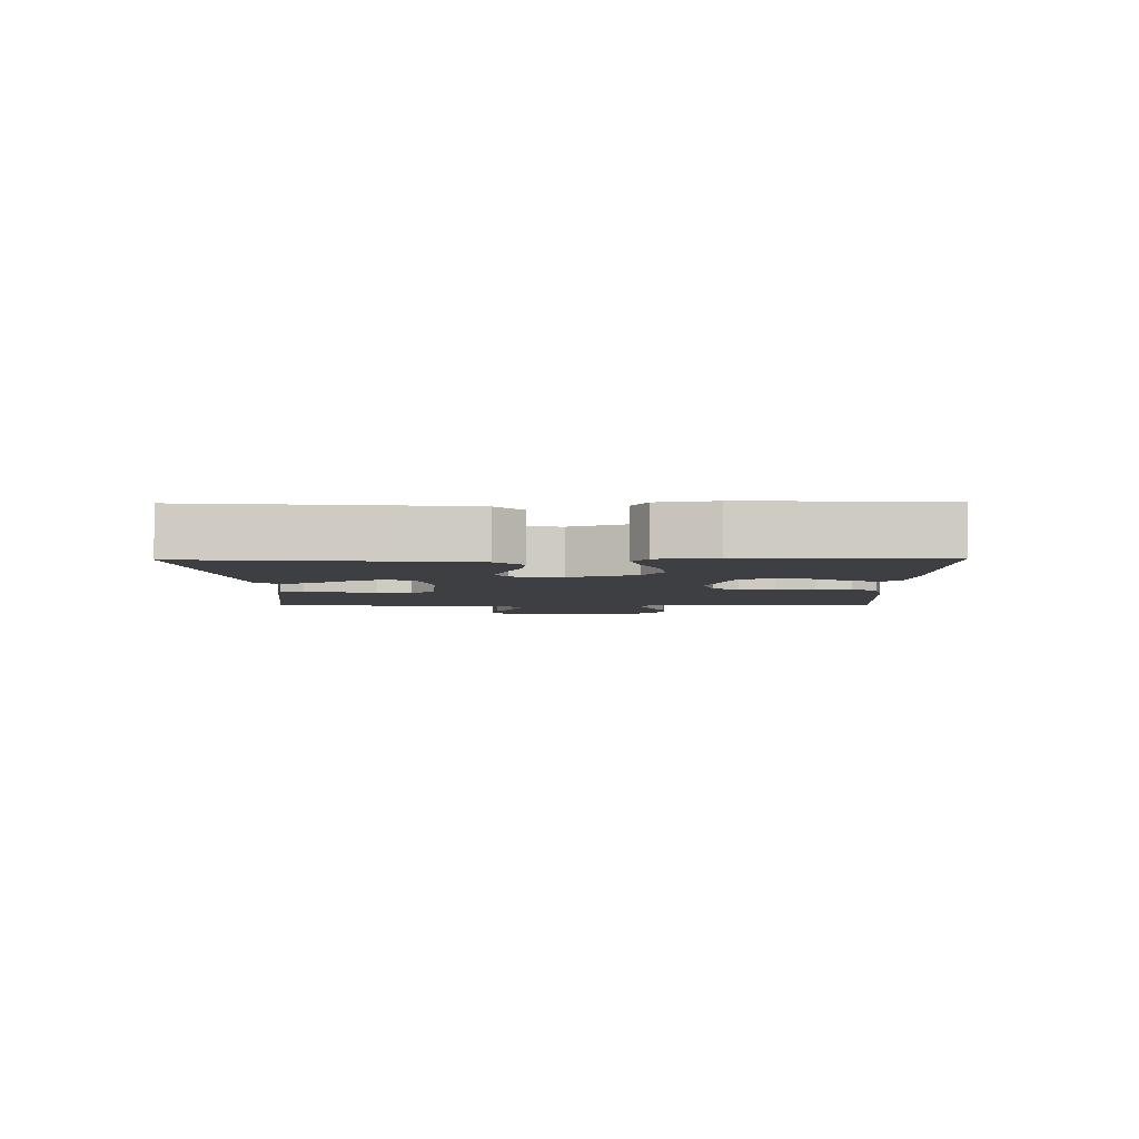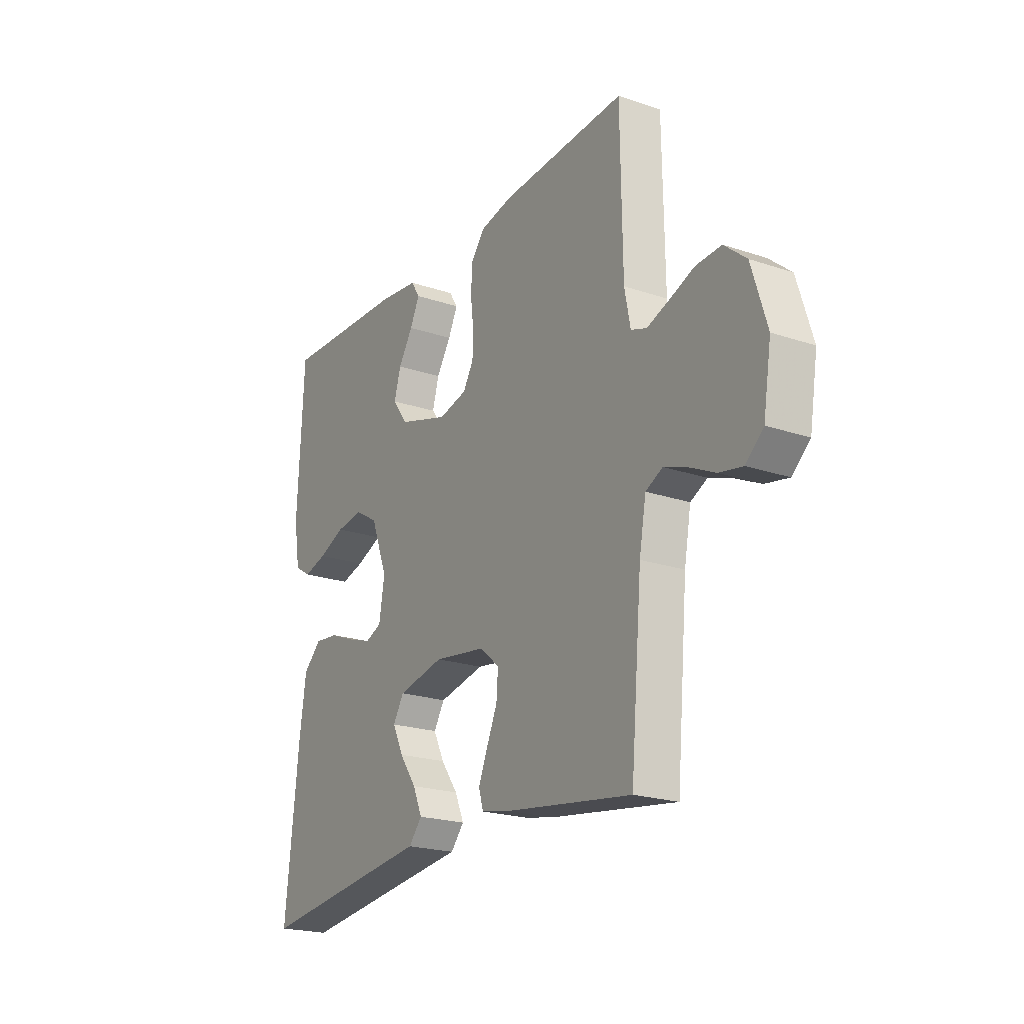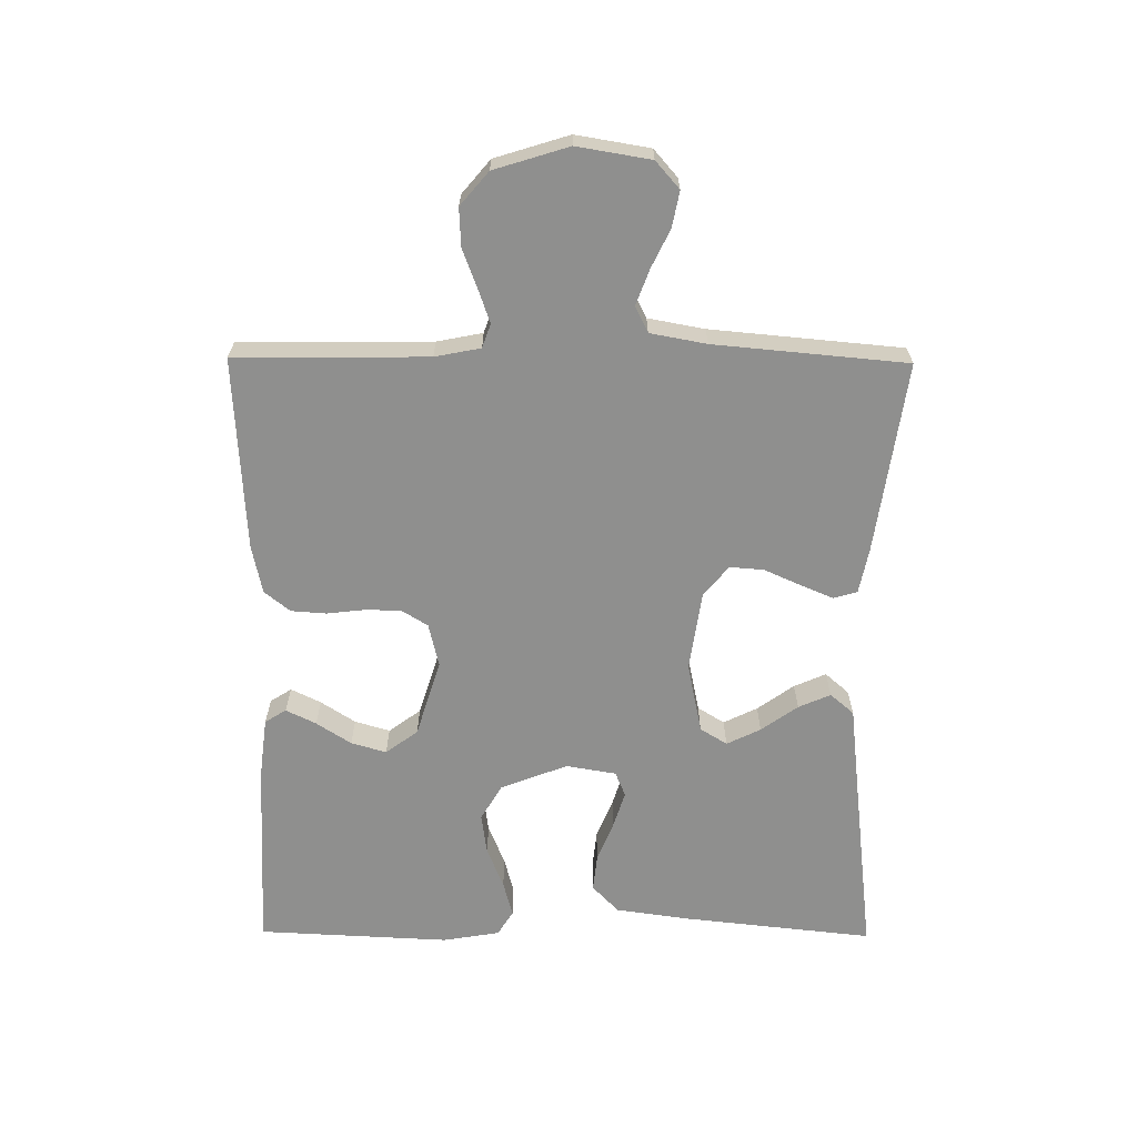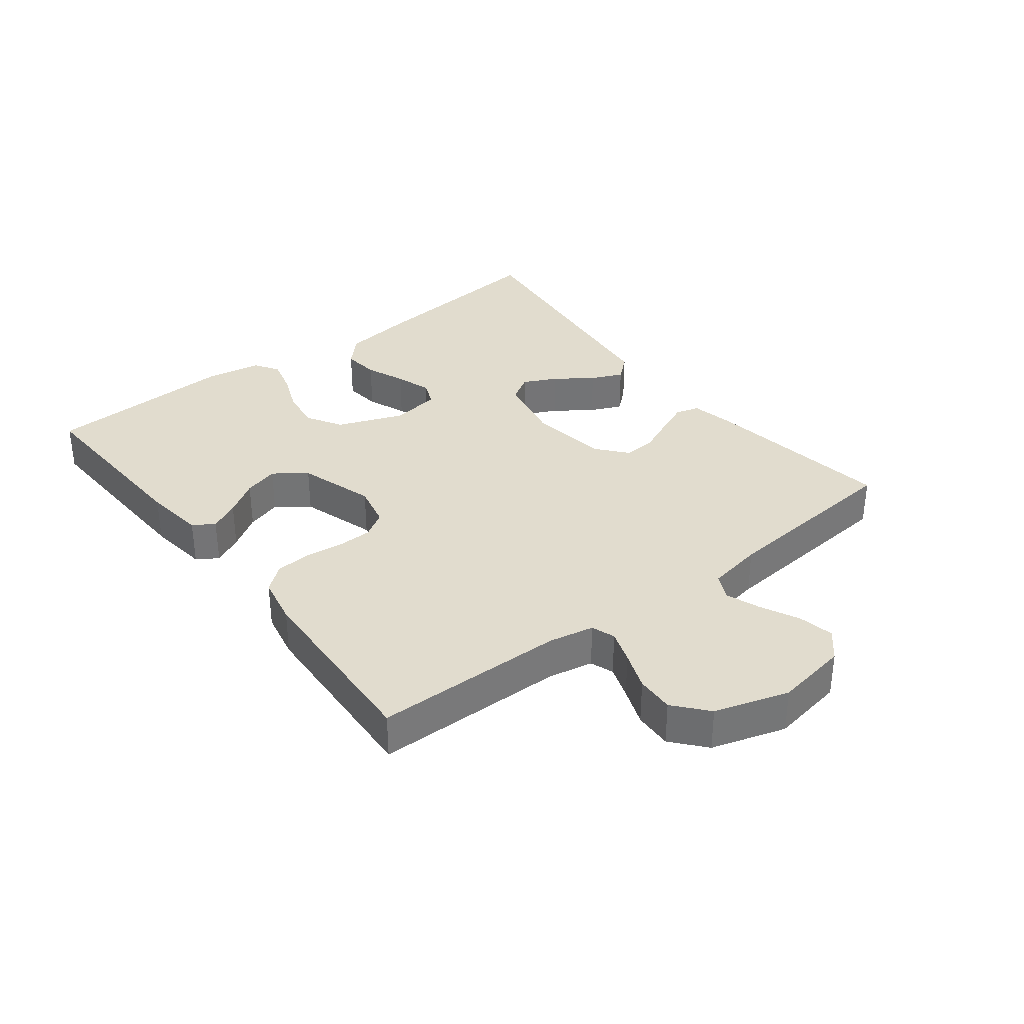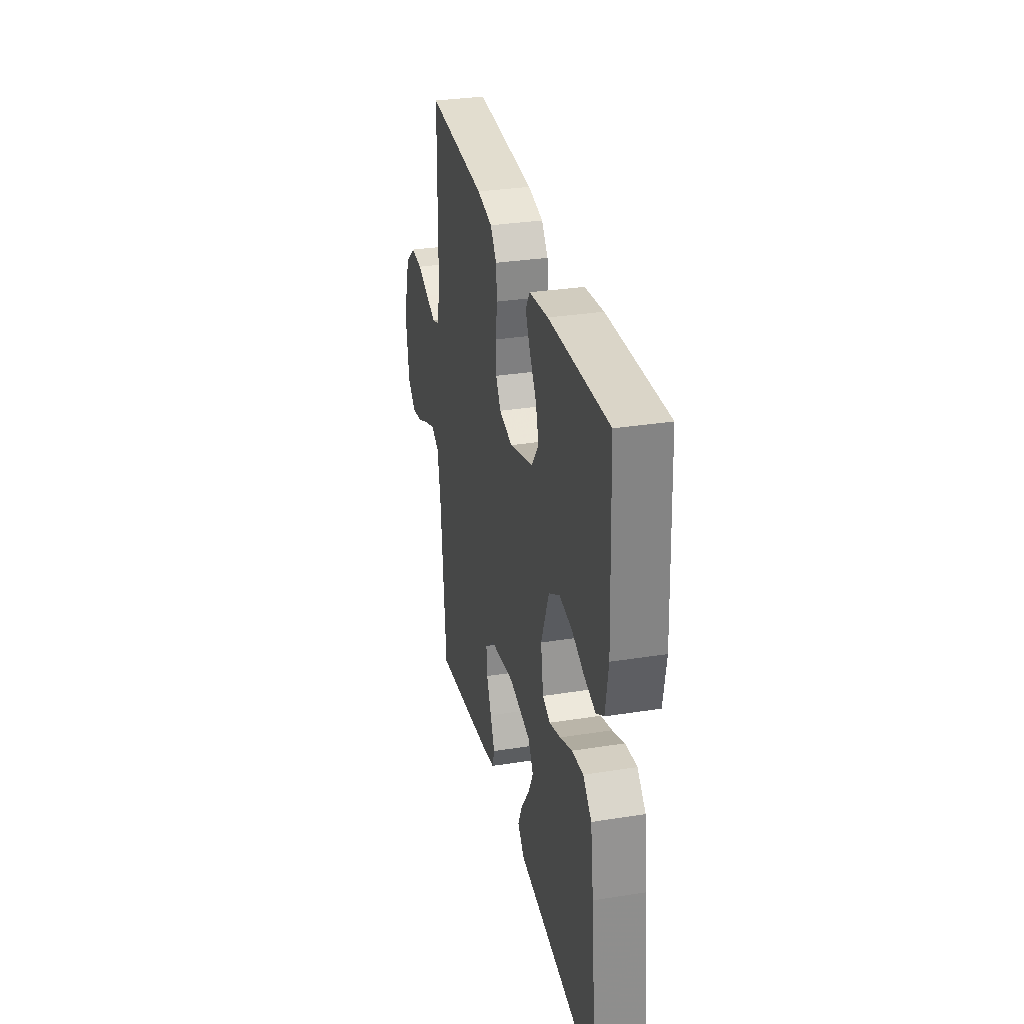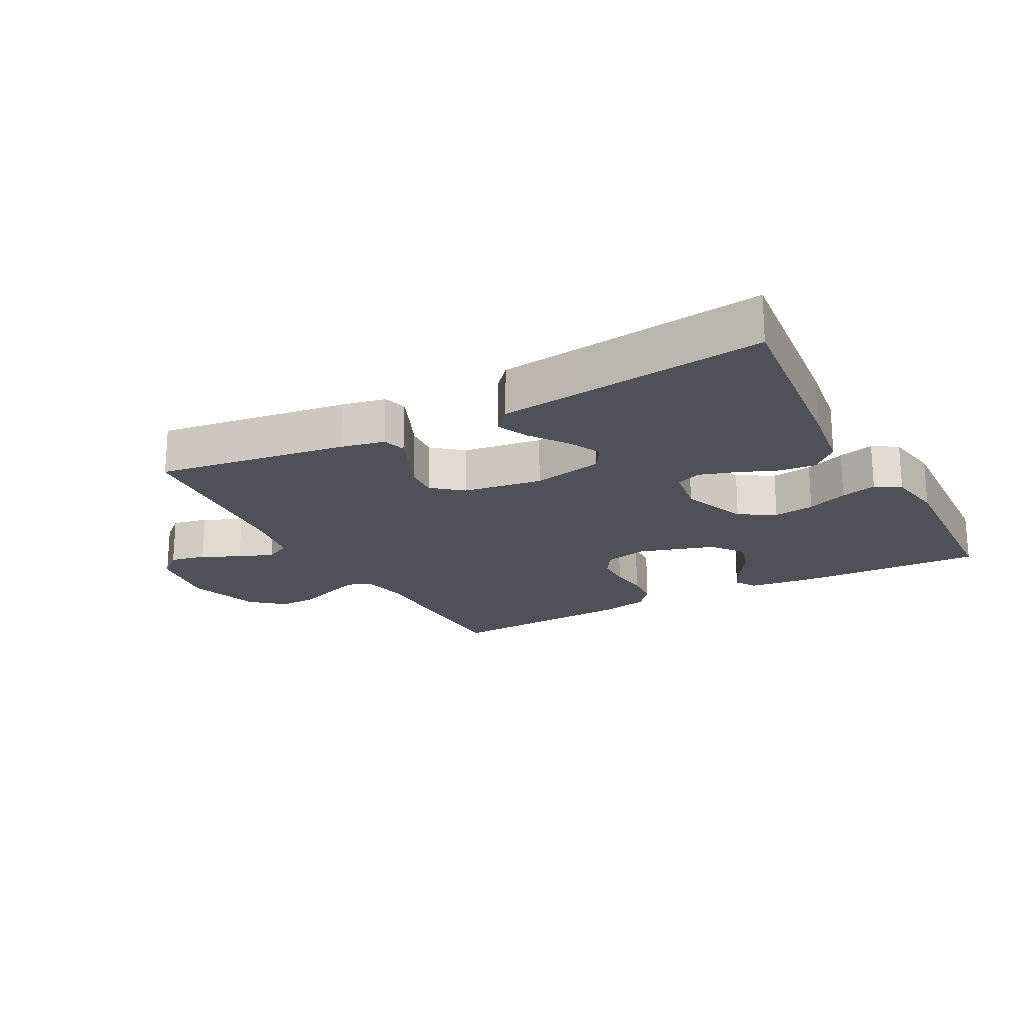
<metadata>
{"format":"obj","ext":"obj","renderer":"f3d","projection":"perspective","resolution":1024,"background":"white","views":[{"elev":-4.2,"azim":-88.9,"up":"+Y"},{"elev":-21.5,"azim":59.2,"up":"+Z"},{"elev":-65.3,"azim":89.5,"up":"+Y"},{"elev":34.1,"azim":52.2,"up":"+Y"},{"elev":31.5,"azim":-102.7,"up":"+Z"},{"elev":-20.3,"azim":-151.8,"up":"+Y"}]}
</metadata>
<code>
v -0.5 0.07 0.5
v -0.2 0.07 0.488
v -0.104 0.07 0.476
v -0.083 0.07 0.443
v -0.106 0.07 0.396
v -0.141 0.07 0.342
v -0.157 0.07 0.287
v -0.12 0.07 0.237
v 0 0.07 0.2
v 0.068 0.07 0.216
v 0.093 0.07 0.257
v 0.094 0.07 0.312
v 0.087 0.07 0.372
v 0.091 0.07 0.427
v 0.123 0.07 0.467
v 0.2 0.07 0.483
v 0.5 0.07 0.5
v 0.504 0.07 0.2
v 0.518 0.07 0.129
v 0.555 0.07 0.116
v 0.607 0.07 0.134
v 0.667 0.07 0.157
v 0.727 0.07 0.16
v 0.779 0.07 0.116
v 0.815 0.07 0
v 0.796 0.07 -0.115
v 0.754 0.07 -0.152
v 0.698 0.07 -0.141
v 0.638 0.07 -0.112
v 0.583 0.07 -0.092
v 0.543 0.07 -0.112
v 0.527 0.07 -0.2
v 0.5 0.07 -0.5
v 0.2 0.07 -0.457
v 0.131 0.07 -0.443
v 0.12 0.07 -0.406
v 0.142 0.07 -0.354
v 0.167 0.07 -0.298
v 0.171 0.07 -0.245
v 0.124 0.07 -0.206
v 0 0.07 -0.188
v -0.111 0.07 -0.211
v -0.137 0.07 -0.253
v -0.111 0.07 -0.306
v -0.07 0.07 -0.363
v -0.048 0.07 -0.413
v -0.08 0.07 -0.45
v -0.2 0.07 -0.464
v -0.5 0.07 -0.5
v -0.468 0.07 -0.2
v -0.452 0.07 -0.086
v -0.409 0.07 -0.045
v -0.351 0.07 -0.051
v -0.289 0.07 -0.076
v -0.232 0.07 -0.094
v -0.193 0.07 -0.078
v -0.18 0.07 0
v -0.22 0.07 0.104
v -0.276 0.07 0.137
v -0.34 0.07 0.128
v -0.404 0.07 0.102
v -0.46 0.07 0.087
v -0.499 0.07 0.111
v -0.514 0.07 0.2
v -0.5 0 0.5
v -0.2 0 0.488
v -0.104 0 0.476
v -0.083 0 0.443
v -0.106 0 0.396
v -0.141 0 0.342
v -0.157 0 0.287
v -0.12 0 0.237
v 0 0 0.2
v 0.068 0 0.216
v 0.093 0 0.257
v 0.094 0 0.312
v 0.087 0 0.372
v 0.091 0 0.427
v 0.123 0 0.467
v 0.2 0 0.483
v 0.5 0 0.5
v 0.504 0 0.2
v 0.518 0 0.129
v 0.555 0 0.116
v 0.607 0 0.134
v 0.667 0 0.157
v 0.727 0 0.16
v 0.779 0 0.116
v 0.815 0 0
v 0.796 0 -0.115
v 0.754 0 -0.152
v 0.698 0 -0.141
v 0.638 0 -0.112
v 0.583 0 -0.092
v 0.543 0 -0.112
v 0.527 0 -0.2
v 0.5 0 -0.5
v 0.2 0 -0.457
v 0.131 0 -0.443
v 0.12 0 -0.406
v 0.142 0 -0.354
v 0.167 0 -0.298
v 0.171 0 -0.245
v 0.124 0 -0.206
v 0 0 -0.188
v -0.111 0 -0.211
v -0.137 0 -0.253
v -0.111 0 -0.306
v -0.07 0 -0.363
v -0.048 0 -0.413
v -0.08 0 -0.45
v -0.2 0 -0.464
v -0.5 0 -0.5
v -0.468 0 -0.2
v -0.452 0 -0.086
v -0.409 0 -0.045
v -0.351 0 -0.051
v -0.289 0 -0.076
v -0.232 0 -0.094
v -0.193 0 -0.078
v -0.18 0 0
v -0.22 0 0.104
v -0.276 0 0.137
v -0.34 0 0.128
v -0.404 0 0.102
v -0.46 0 0.087
v -0.499 0 0.111
v -0.514 0 0.2
f 4 5 6
f 3 4 6
f 2 3 6
f 1 2 6
f 64 1 6
f 63 64 6
f 62 63 6
f 61 62 6
f 60 61 6
f 59 60 6 7
f 58 59 7 8
f 57 58 8 9
f 56 57 9 10
f 52 53 54
f 51 52 54
f 50 51 54
f 49 50 54
f 48 49 54
f 47 48 54
f 46 47 54
f 45 46 54
f 44 45 54
f 43 44 54 55
f 42 43 55 56
f 36 37 38
f 35 36 38
f 34 35 38
f 33 34 38
f 32 33 38
f 31 32 38 39
f 30 31 39 40
f 27 28 29
f 26 27 29
f 25 26 29
f 24 25 29
f 23 24 29
f 22 23 29
f 21 22 29
f 20 21 29 30
f 30 40 41
f 20 30 41
f 19 20 41
f 16 17 18
f 15 16 18
f 14 15 18
f 13 14 18
f 12 13 18
f 11 12 18 19
f 42 56 10
f 41 42 10
f 19 41 10
f 10 11 19
f 70 69 68
f 70 68 67
f 70 67 66
f 70 66 65
f 70 65 128
f 70 128 127
f 70 127 126
f 70 126 125
f 70 125 124
f 71 70 124 123
f 72 71 123 122
f 73 72 122 121
f 74 73 121 120
f 118 117 116
f 118 116 115
f 118 115 114
f 118 114 113
f 118 113 112
f 118 112 111
f 118 111 110
f 118 110 109
f 118 109 108
f 119 118 108 107
f 120 119 107 106
f 102 101 100
f 102 100 99
f 102 99 98
f 102 98 97
f 102 97 96
f 103 102 96 95
f 104 103 95 94
f 93 92 91
f 93 91 90
f 93 90 89
f 93 89 88
f 93 88 87
f 93 87 86
f 93 86 85
f 94 93 85 84
f 105 104 94
f 105 94 84
f 105 84 83
f 82 81 80
f 82 80 79
f 82 79 78
f 82 78 77
f 82 77 76
f 83 82 76 75
f 74 120 106
f 74 106 105
f 74 105 83
f 83 75 74
f 1 65 66 2
f 2 66 67 3
f 3 67 68 4
f 4 68 69 5
f 5 69 70 6
f 6 70 71 7
f 7 71 72 8
f 8 72 73 9
f 9 73 74 10
f 10 74 75 11
f 11 75 76 12
f 12 76 77 13
f 13 77 78 14
f 14 78 79 15
f 15 79 80 16
f 16 80 81 17
f 17 81 82 18
f 18 82 83 19
f 19 83 84 20
f 20 84 85 21
f 21 85 86 22
f 22 86 87 23
f 23 87 88 24
f 24 88 89 25
f 25 89 90 26
f 26 90 91 27
f 27 91 92 28
f 28 92 93 29
f 29 93 94 30
f 30 94 95 31
f 31 95 96 32
f 32 96 97 33
f 33 97 98 34
f 34 98 99 35
f 35 99 100 36
f 36 100 101 37
f 37 101 102 38
f 38 102 103 39
f 39 103 104 40
f 40 104 105 41
f 41 105 106 42
f 42 106 107 43
f 43 107 108 44
f 44 108 109 45
f 45 109 110 46
f 46 110 111 47
f 47 111 112 48
f 48 112 113 49
f 49 113 114 50
f 50 114 115 51
f 51 115 116 52
f 52 116 117 53
f 53 117 118 54
f 54 118 119 55
f 55 119 120 56
f 56 120 121 57
f 57 121 122 58
f 58 122 123 59
f 59 123 124 60
f 60 124 125 61
f 61 125 126 62
f 62 126 127 63
f 63 127 128 64
f 64 128 65 1

</code>
